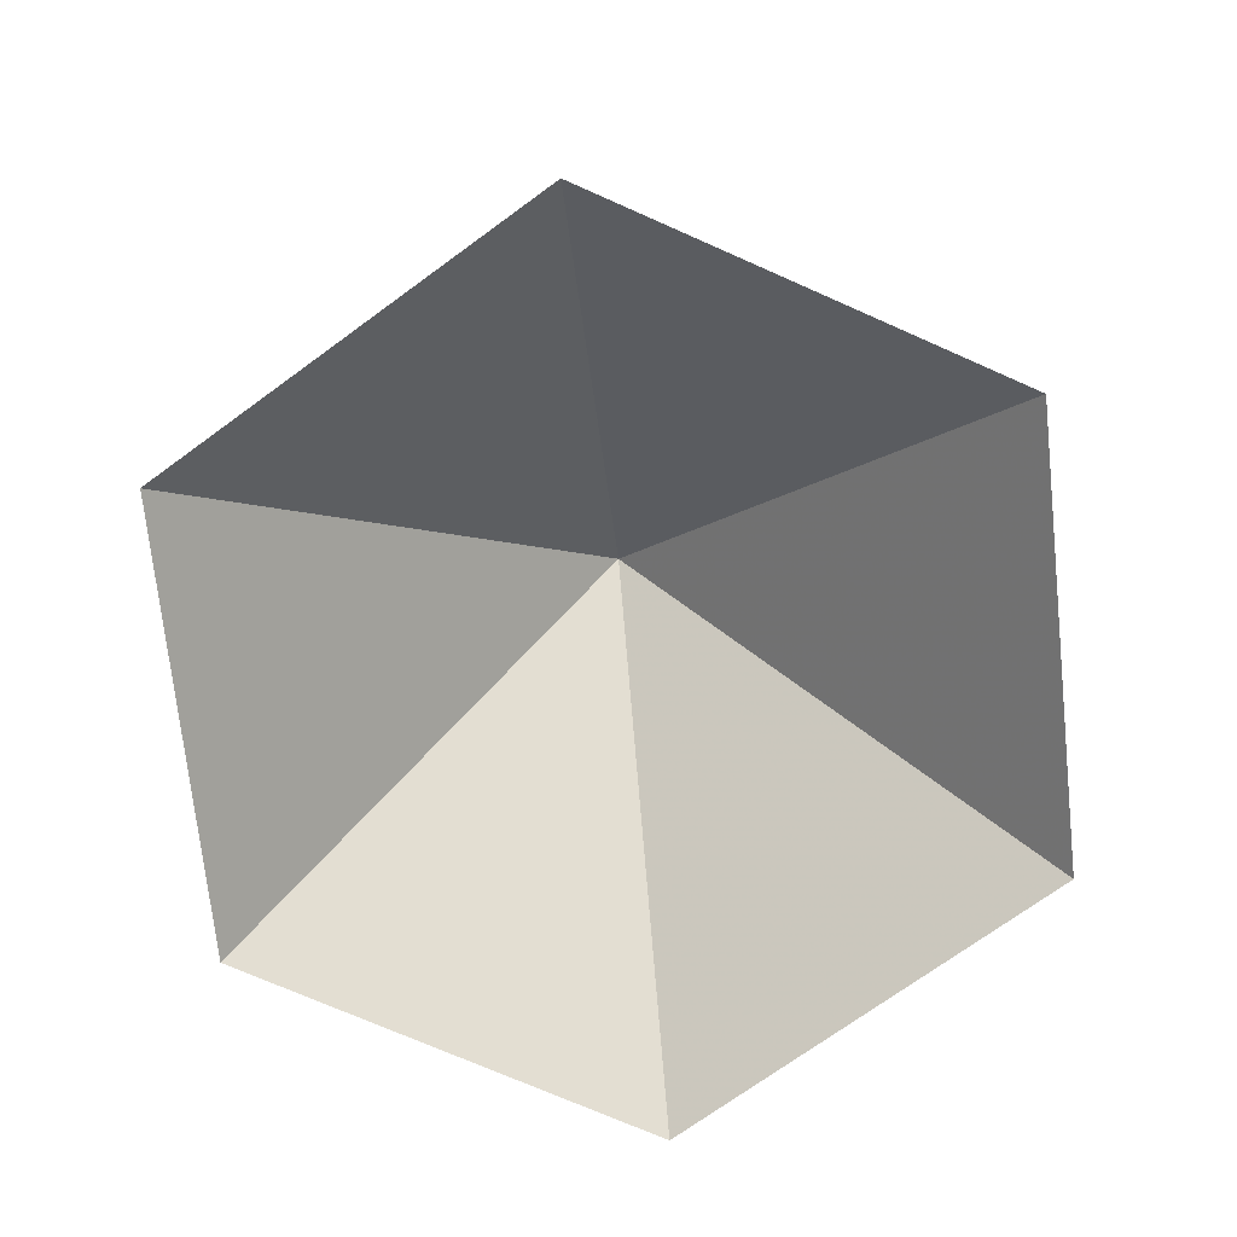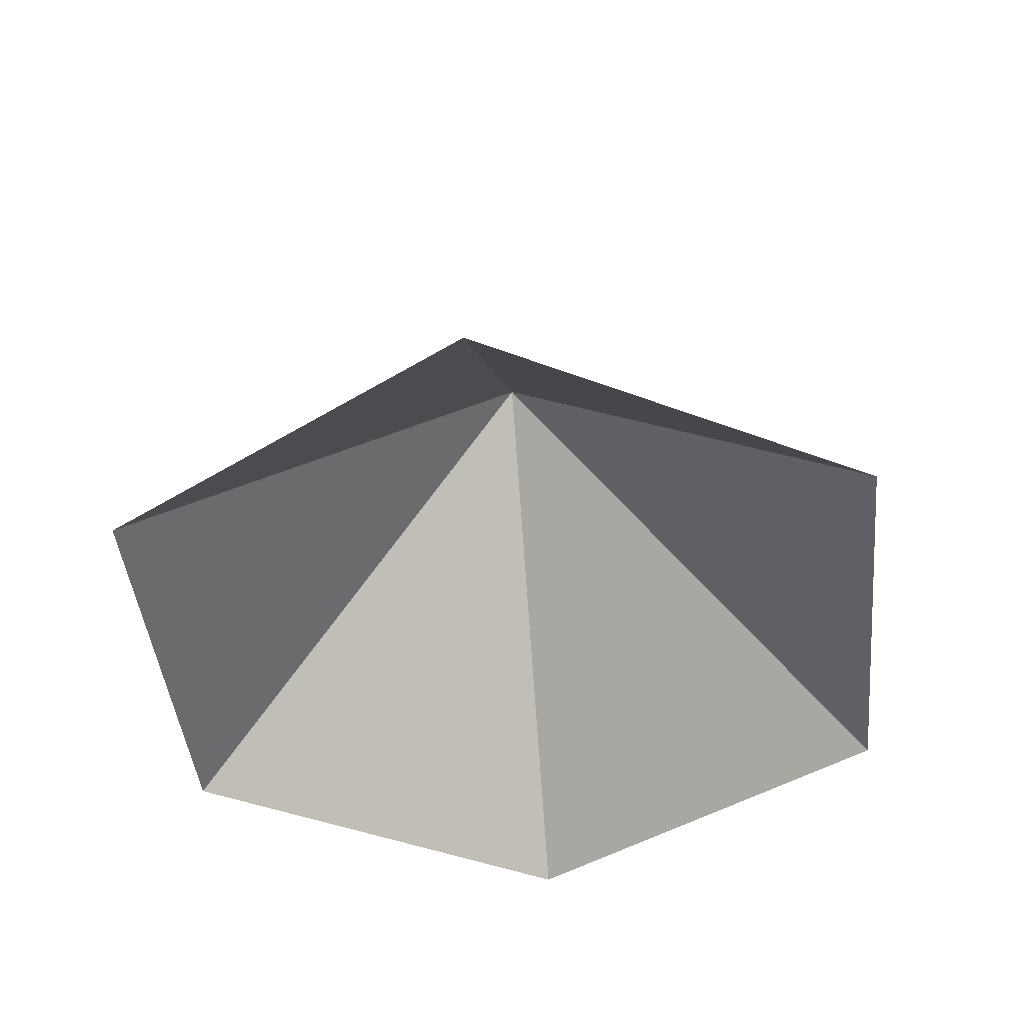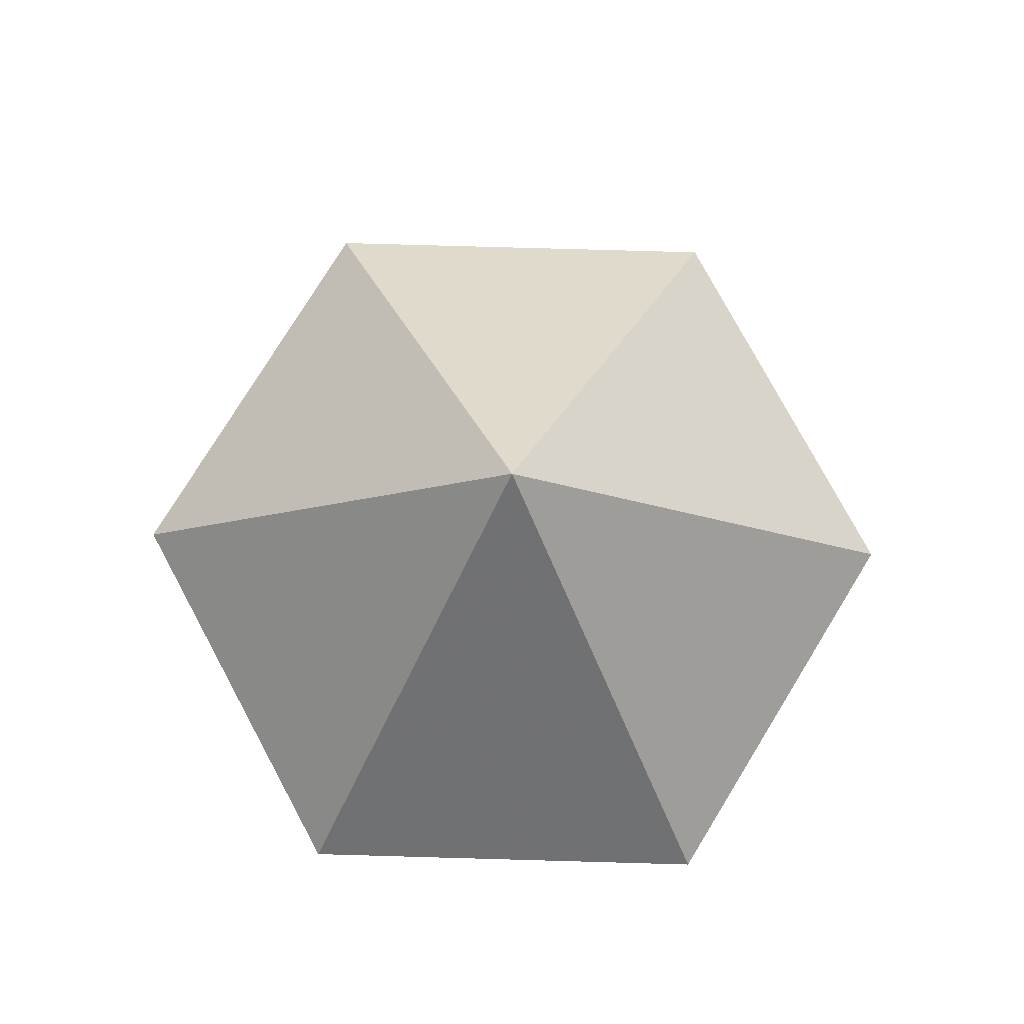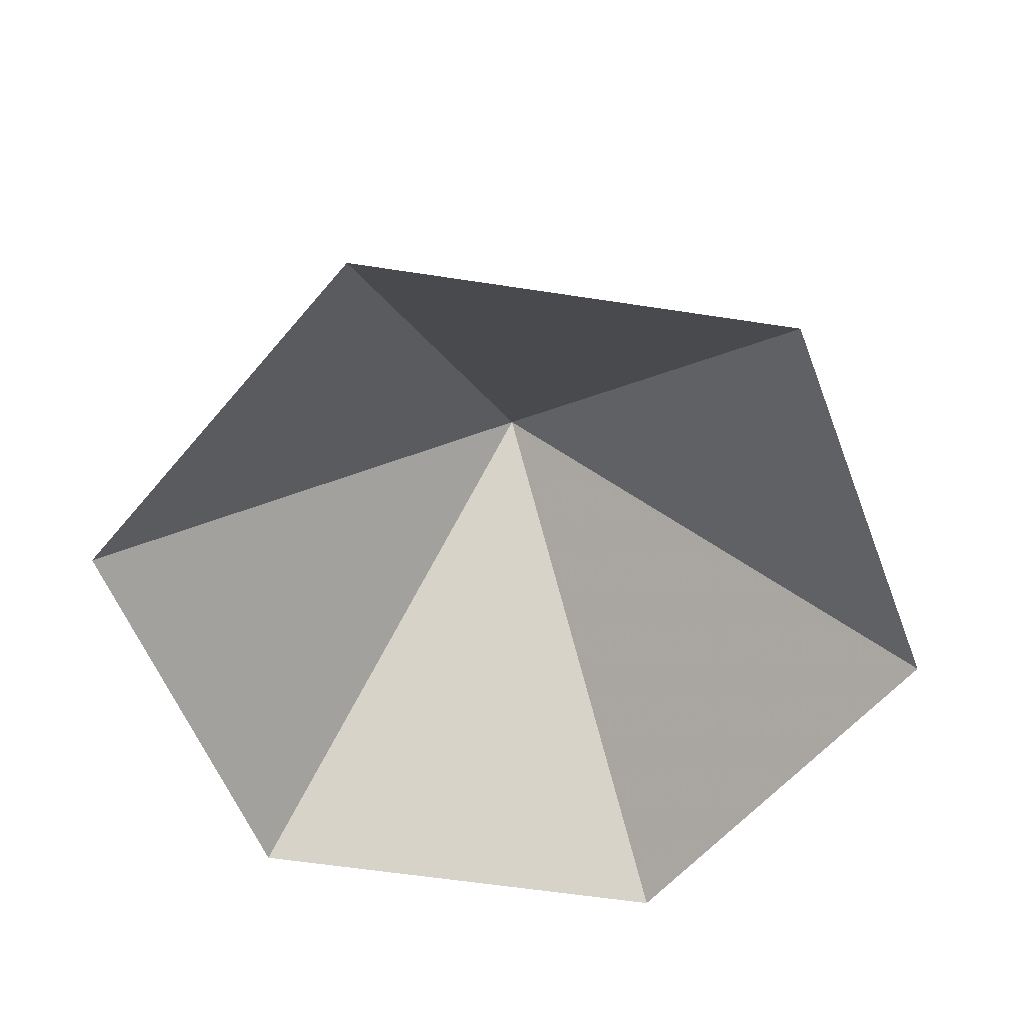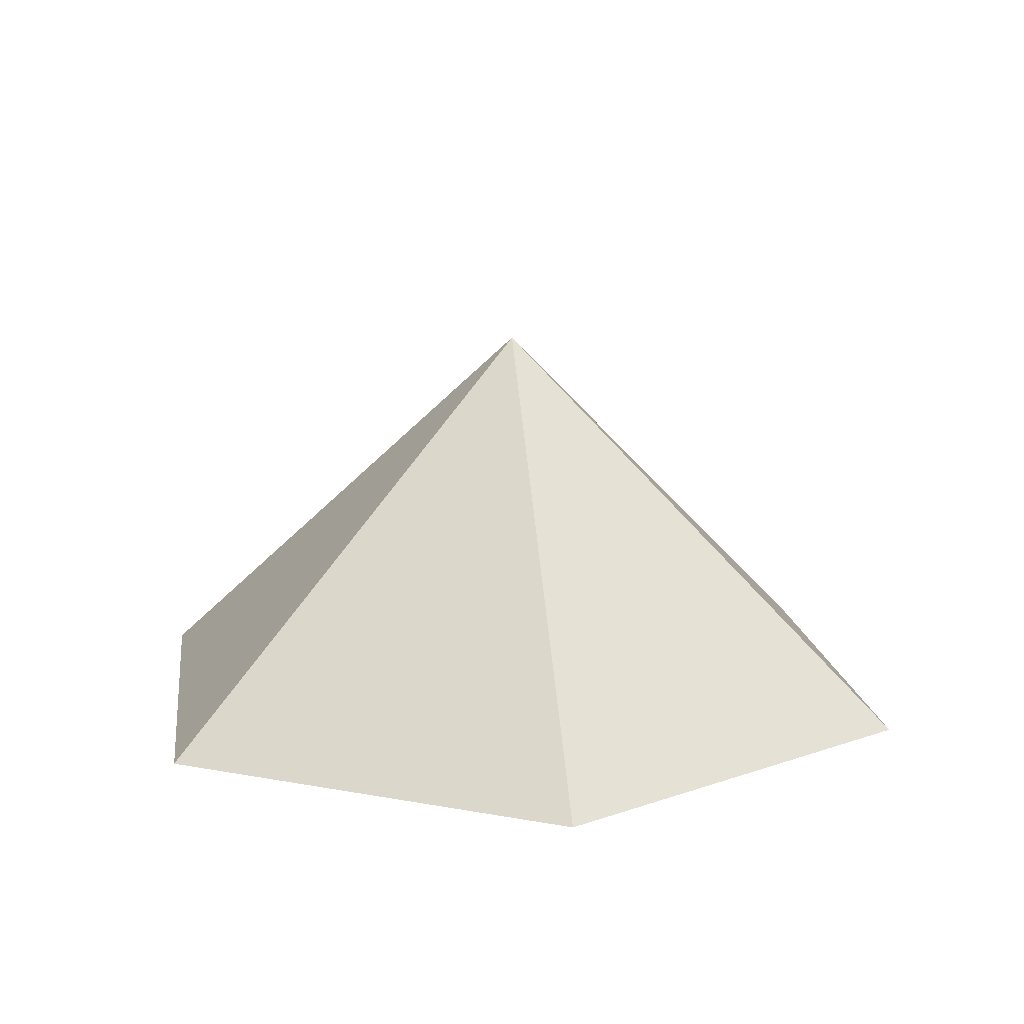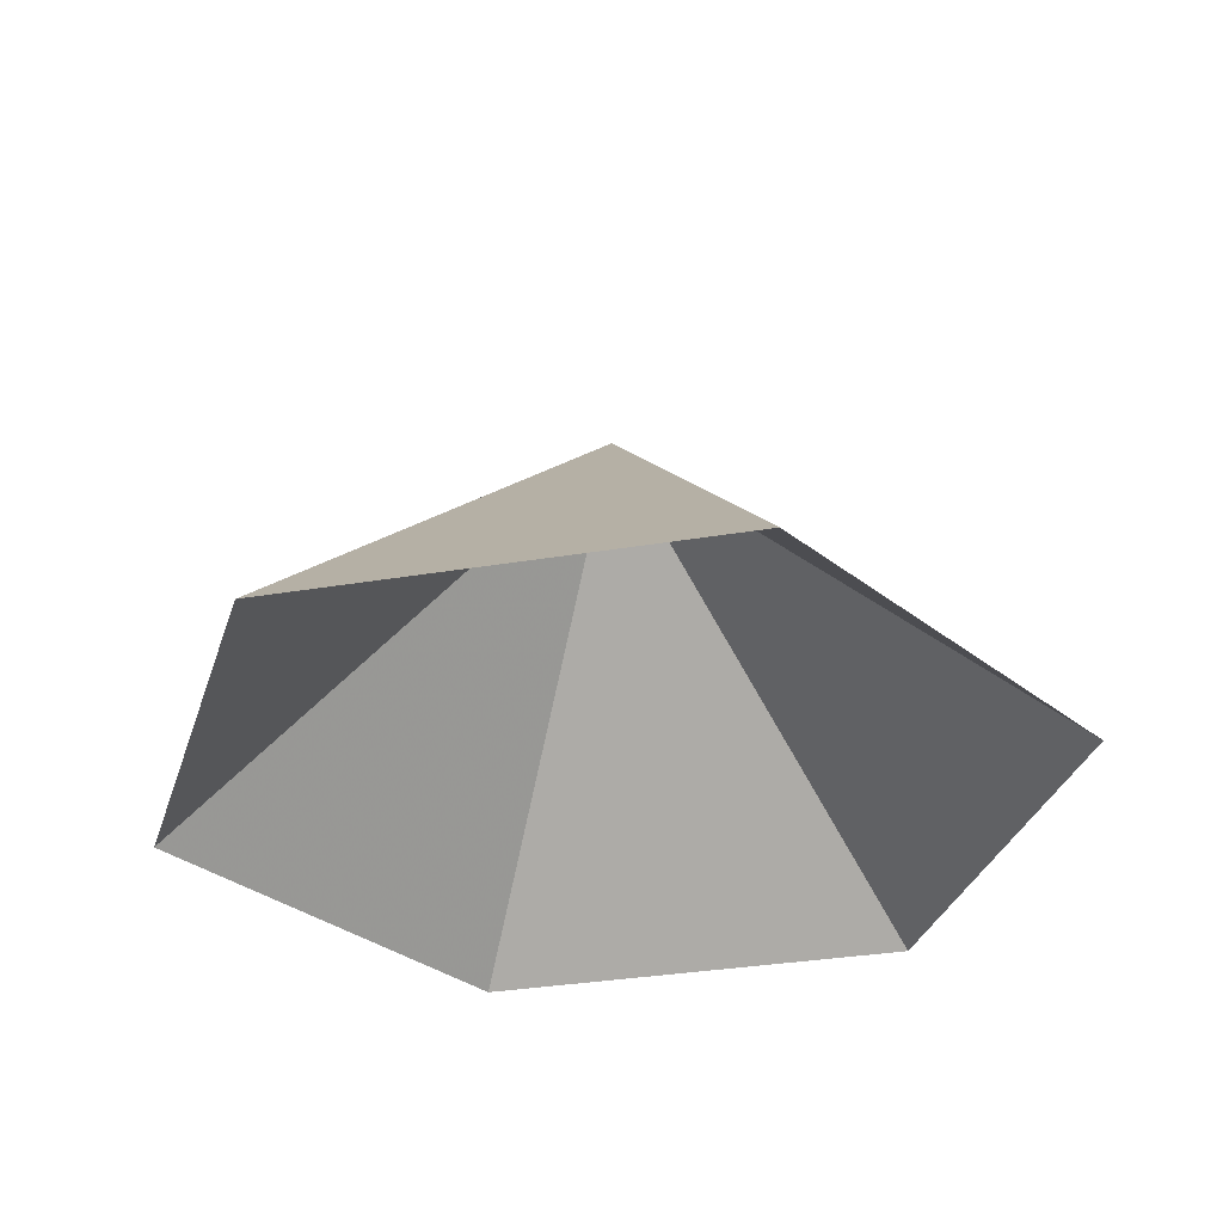
<metadata>
{"format":"obj","ext":"obj","renderer":"f3d","projection":"perspective","resolution":1024,"background":"white","views":[{"elev":-72.4,"azim":36.1,"up":"+Z"},{"elev":-43.9,"azim":155.8,"up":"+Z"},{"elev":78.5,"azim":-178.4,"up":"+Z"},{"elev":-56.9,"azim":110.8,"up":"+Z"},{"elev":14.3,"azim":-37.6,"up":"+Z"},{"elev":-33.3,"azim":-47.0,"up":"+Z"}]}
</metadata>
<code>
v 0 0 0
v 4.282 0 0
v 6.423 3.708 0
v 4.282 7.416 0
v 0 7.416 0
v -2.141 3.708 0
v 2.141 3.708 3.884
f 1 2 7
f 2 3 7
f 3 4 7
f 4 5 7
f 5 6 7
f 6 1 7

</code>
